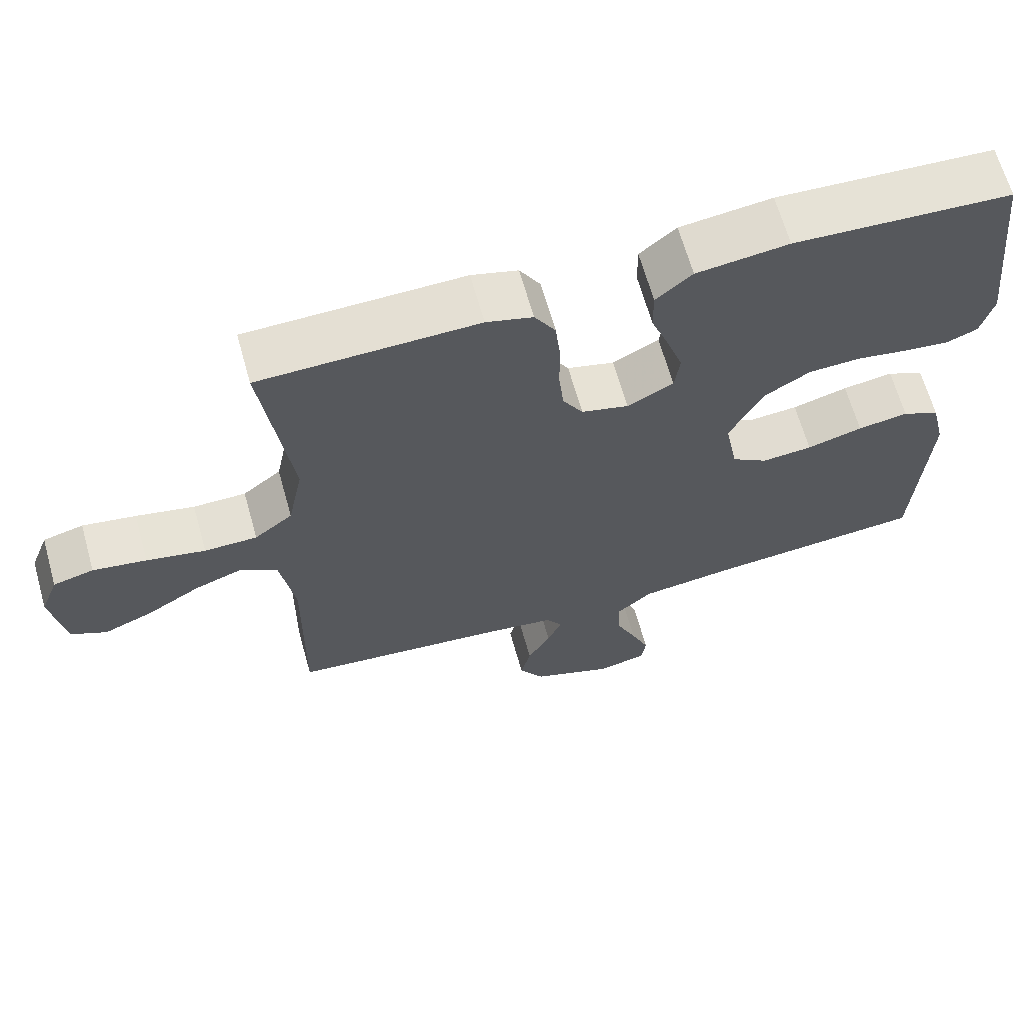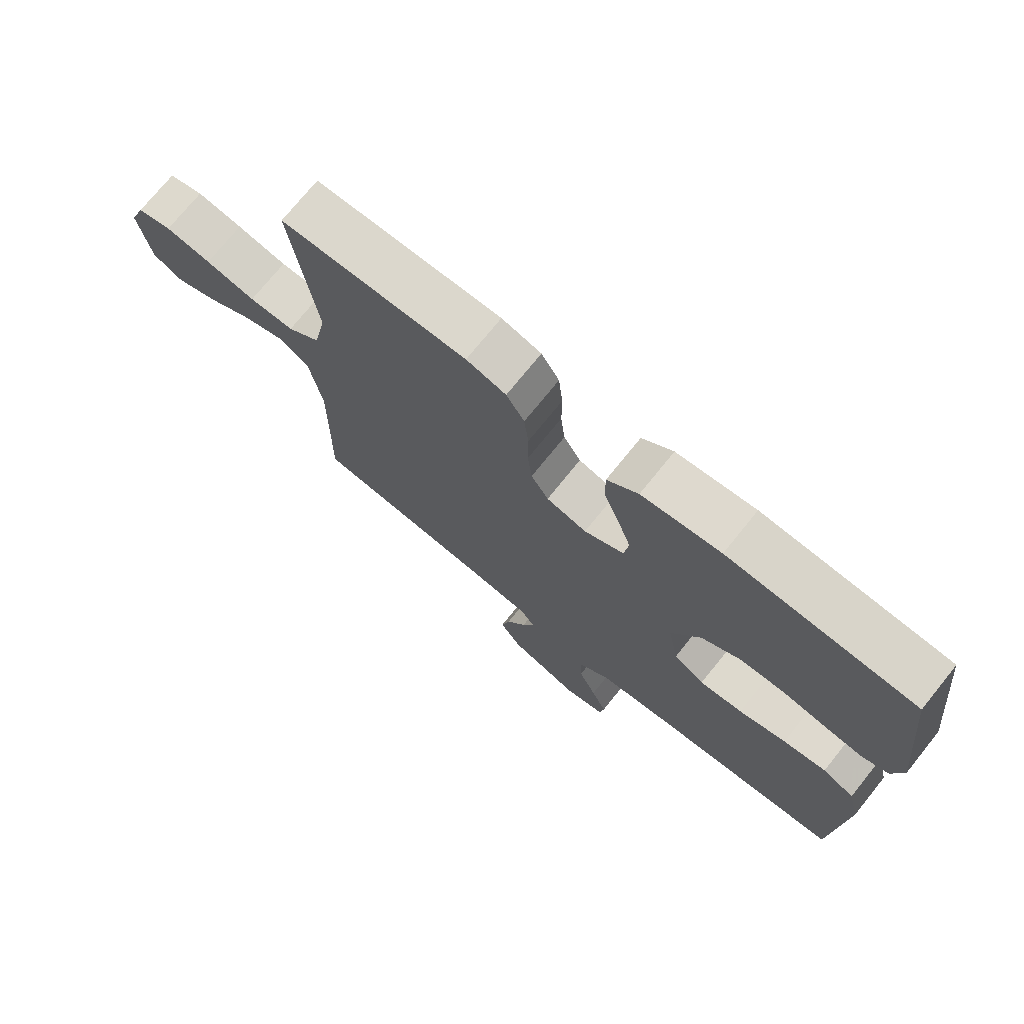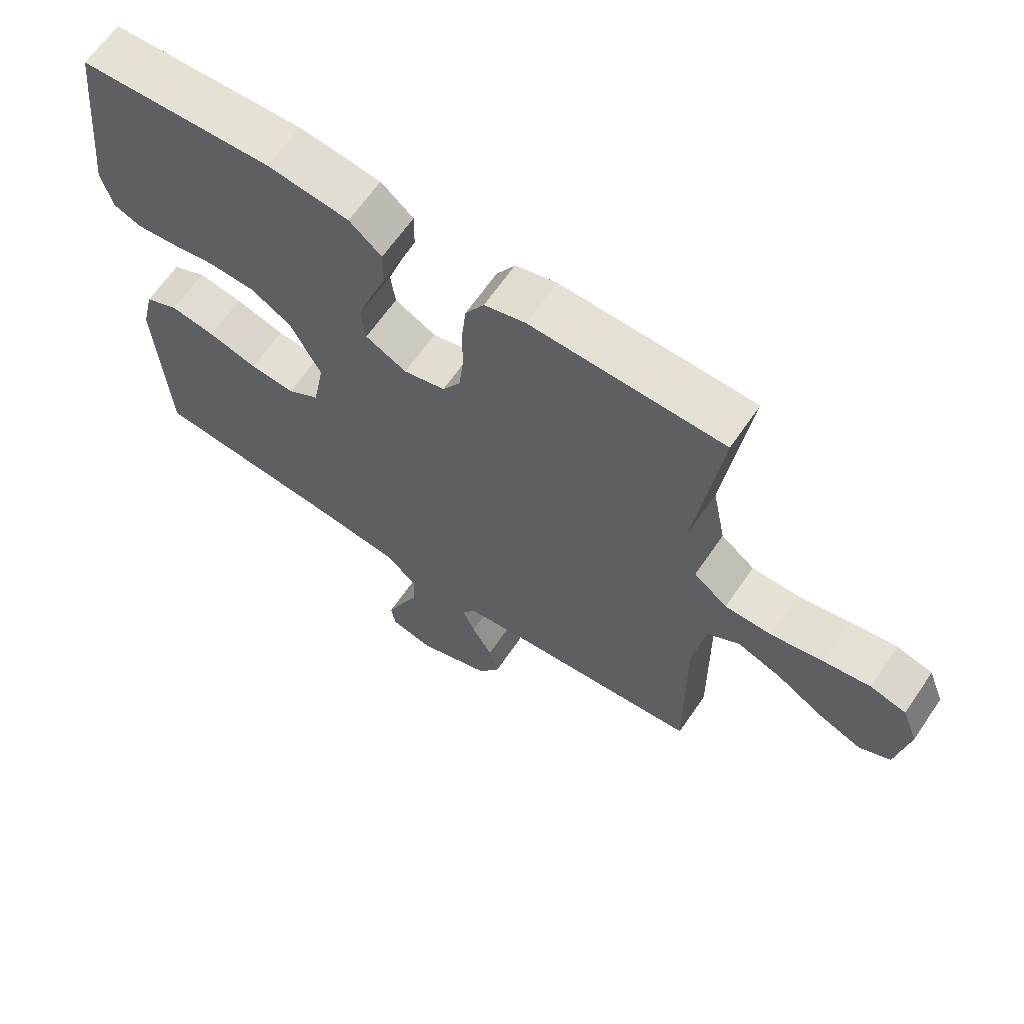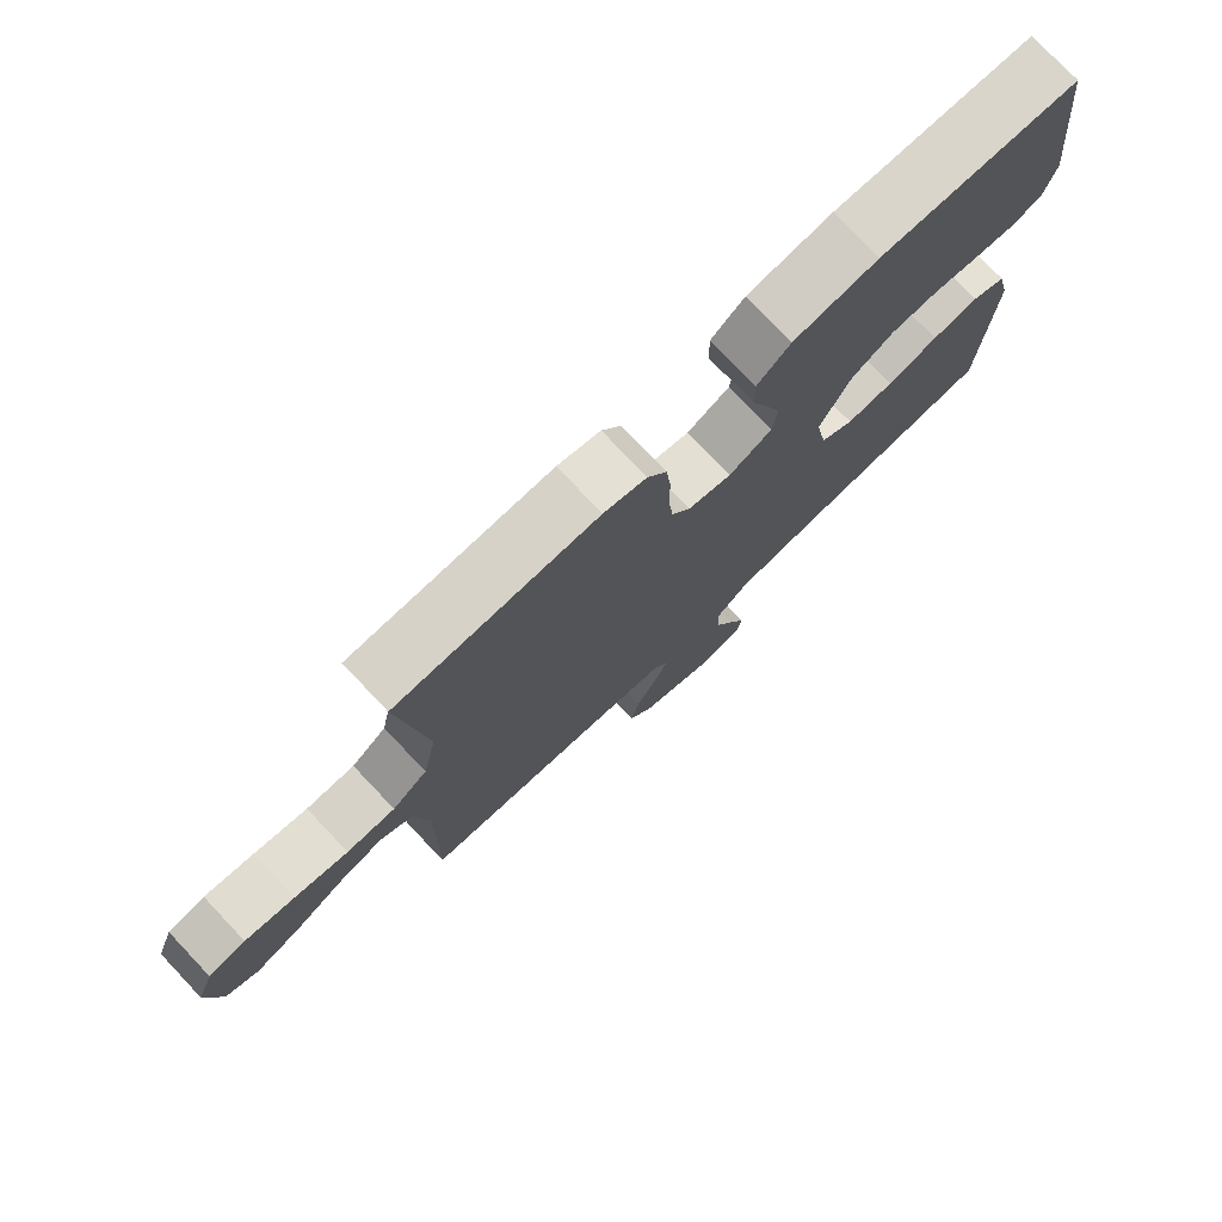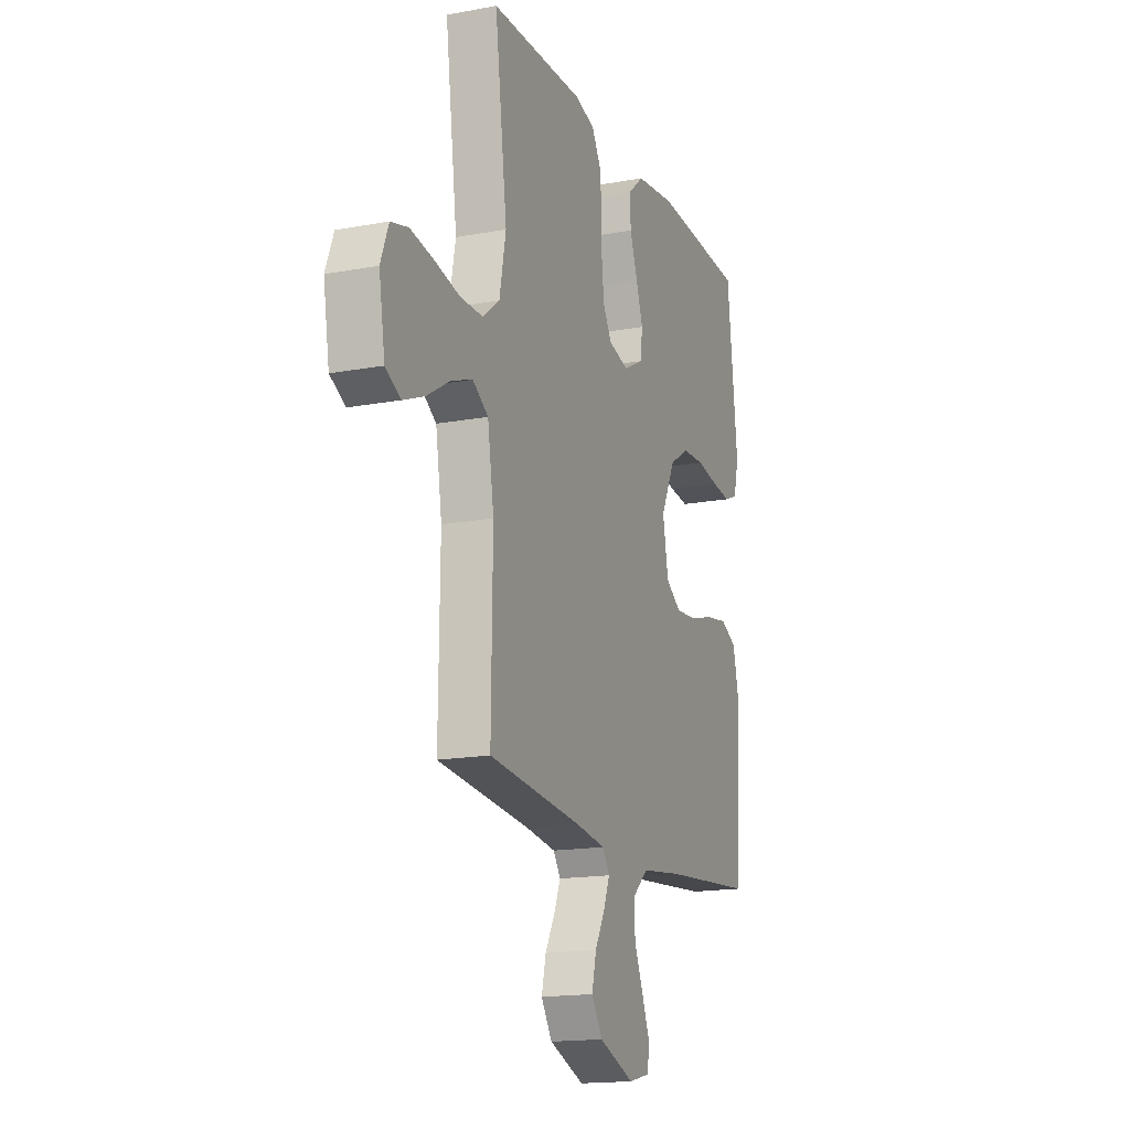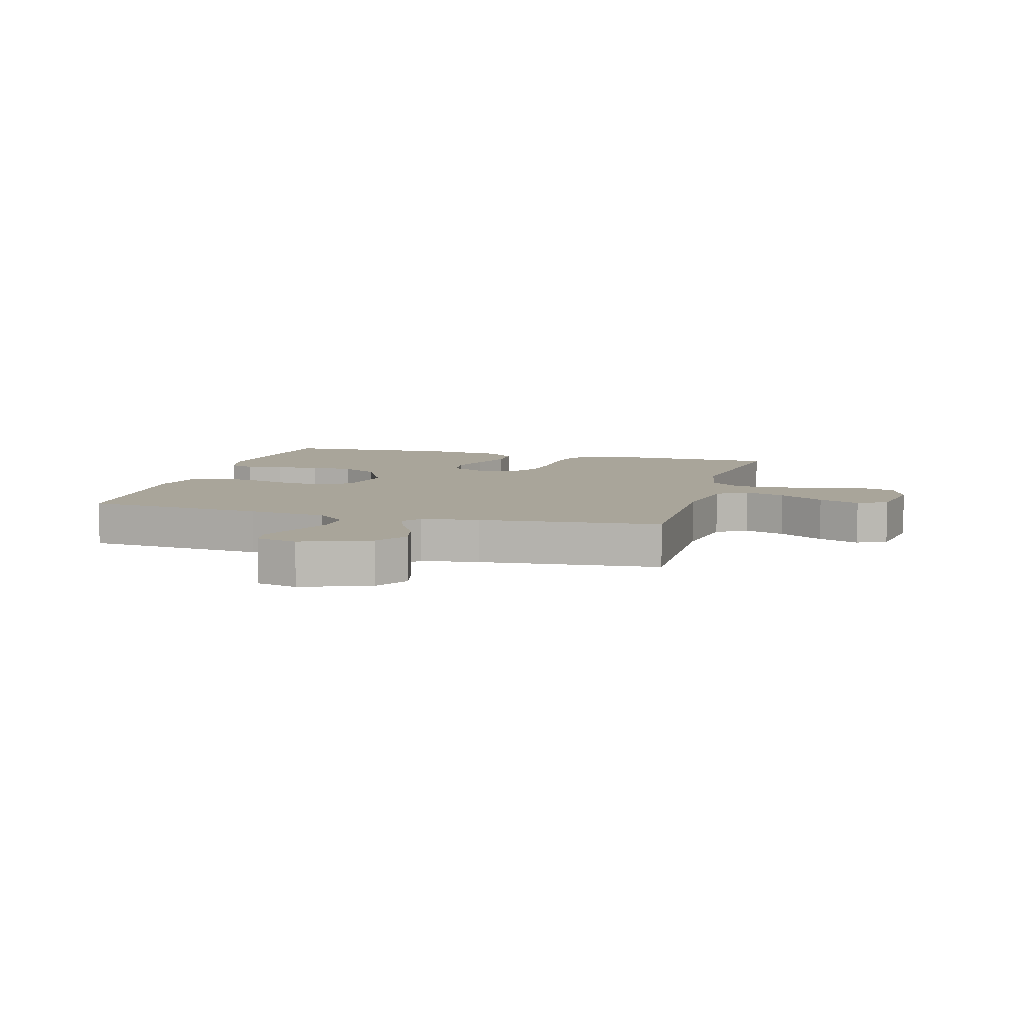
<metadata>
{"format":"obj","ext":"obj","renderer":"f3d","projection":"perspective","resolution":1024,"background":"white","views":[{"elev":65.5,"azim":-15.7,"up":"+Z"},{"elev":73.7,"azim":38.9,"up":"+Z"},{"elev":64.9,"azim":-145.6,"up":"+Z"},{"elev":76.6,"azim":-43.5,"up":"+Z"},{"elev":-16.5,"azim":-69.2,"up":"+Z"},{"elev":7.5,"azim":-164.5,"up":"+Y"}]}
</metadata>
<code>
v 0.5 0.07 -0.5
v 0.2 0.07 -0.527
v 0.068 0.07 -0.544
v 0.018 0.07 -0.589
v 0.021 0.07 -0.651
v 0.05 0.07 -0.718
v 0.075 0.07 -0.779
v 0.068 0.07 -0.823
v 0 0.07 -0.839
v -0.113 0.07 -0.796
v -0.148 0.07 -0.742
v -0.134 0.07 -0.683
v -0.102 0.07 -0.625
v -0.082 0.07 -0.576
v -0.105 0.07 -0.542
v -0.2 0.07 -0.529
v -0.5 0.07 -0.5
v -0.496 0.07 -0.2
v -0.516 0.07 -0.074
v -0.566 0.07 -0.042
v -0.634 0.07 -0.067
v -0.708 0.07 -0.112
v -0.776 0.07 -0.14
v -0.825 0.07 -0.115
v -0.844 0.07 0
v -0.819 0.07 0.065
v -0.763 0.07 0.08
v -0.689 0.07 0.068
v -0.608 0.07 0.051
v -0.535 0.07 0.052
v -0.482 0.07 0.094
v -0.461 0.07 0.2
v -0.5 0.07 0.5
v -0.2 0.07 0.507
v -0.136 0.07 0.489
v -0.107 0.07 0.44
v -0.1 0.07 0.373
v -0.1 0.07 0.301
v -0.093 0.07 0.235
v -0.065 0.07 0.188
v 0 0.07 0.171
v 0.064 0.07 0.205
v 0.071 0.07 0.261
v 0.049 0.07 0.327
v 0.024 0.07 0.395
v 0.023 0.07 0.456
v 0.073 0.07 0.499
v 0.2 0.07 0.515
v 0.5 0.07 0.5
v 0.534 0.07 0.2
v 0.517 0.07 0.135
v 0.474 0.07 0.117
v 0.412 0.07 0.124
v 0.341 0.07 0.136
v 0.269 0.07 0.133
v 0.206 0.07 0.094
v 0.159 0.07 0
v 0.177 0.07 -0.097
v 0.227 0.07 -0.13
v 0.297 0.07 -0.124
v 0.374 0.07 -0.102
v 0.444 0.07 -0.091
v 0.496 0.07 -0.116
v 0.516 0.07 -0.2
v 0.5 0 -0.5
v 0.2 0 -0.527
v 0.068 0 -0.544
v 0.018 0 -0.589
v 0.021 0 -0.651
v 0.05 0 -0.718
v 0.075 0 -0.779
v 0.068 0 -0.823
v 0 0 -0.839
v -0.113 0 -0.796
v -0.148 0 -0.742
v -0.134 0 -0.683
v -0.102 0 -0.625
v -0.082 0 -0.576
v -0.105 0 -0.542
v -0.2 0 -0.529
v -0.5 0 -0.5
v -0.496 0 -0.2
v -0.516 0 -0.074
v -0.566 0 -0.042
v -0.634 0 -0.067
v -0.708 0 -0.112
v -0.776 0 -0.14
v -0.825 0 -0.115
v -0.844 0 0
v -0.819 0 0.065
v -0.763 0 0.08
v -0.689 0 0.068
v -0.608 0 0.051
v -0.535 0 0.052
v -0.482 0 0.094
v -0.461 0 0.2
v -0.5 0 0.5
v -0.2 0 0.507
v -0.136 0 0.489
v -0.107 0 0.44
v -0.1 0 0.373
v -0.1 0 0.301
v -0.093 0 0.235
v -0.065 0 0.188
v 0 0 0.171
v 0.064 0 0.205
v 0.071 0 0.261
v 0.049 0 0.327
v 0.024 0 0.395
v 0.023 0 0.456
v 0.073 0 0.499
v 0.2 0 0.515
v 0.5 0 0.5
v 0.534 0 0.2
v 0.517 0 0.135
v 0.474 0 0.117
v 0.412 0 0.124
v 0.341 0 0.136
v 0.269 0 0.133
v 0.206 0 0.094
v 0.159 0 0
v 0.177 0 -0.097
v 0.227 0 -0.13
v 0.297 0 -0.124
v 0.374 0 -0.102
v 0.444 0 -0.091
v 0.496 0 -0.116
v 0.516 0 -0.2
f 64 1 2
f 63 64 2
f 62 63 2
f 61 62 2
f 60 61 2
f 59 60 2 3
f 58 59 3 4
f 57 58 4
f 52 53 54
f 51 52 54
f 50 51 54
f 49 50 54
f 48 49 54
f 47 48 54
f 46 47 54
f 45 46 54
f 44 45 54
f 43 44 54 55
f 42 43 55 56
f 36 37 38
f 35 36 38
f 34 35 38
f 33 34 38
f 32 33 38
f 31 32 38 39
f 30 31 39 40
f 27 28 29
f 26 27 29
f 25 26 29
f 24 25 29
f 23 24 29
f 22 23 29
f 21 22 29
f 20 21 29 30
f 30 40 41
f 20 30 41
f 19 20 41
f 16 17 18
f 18 19 41
f 16 18 41
f 15 16 41
f 11 12 13
f 10 11 13
f 9 10 13
f 8 9 13
f 7 8 13
f 6 7 13
f 5 6 13
f 4 5 13 14
f 15 41 42
f 14 15 42
f 4 14 42
f 57 4 42
f 42 56 57
f 66 65 128
f 66 128 127
f 66 127 126
f 66 126 125
f 66 125 124
f 67 66 124 123
f 68 67 123 122
f 68 122 121
f 118 117 116
f 118 116 115
f 118 115 114
f 118 114 113
f 118 113 112
f 118 112 111
f 118 111 110
f 118 110 109
f 118 109 108
f 119 118 108 107
f 120 119 107 106
f 102 101 100
f 102 100 99
f 102 99 98
f 102 98 97
f 102 97 96
f 103 102 96 95
f 104 103 95 94
f 93 92 91
f 93 91 90
f 93 90 89
f 93 89 88
f 93 88 87
f 93 87 86
f 93 86 85
f 94 93 85 84
f 105 104 94
f 105 94 84
f 105 84 83
f 82 81 80
f 105 83 82
f 105 82 80
f 105 80 79
f 77 76 75
f 77 75 74
f 77 74 73
f 77 73 72
f 77 72 71
f 77 71 70
f 77 70 69
f 78 77 69 68
f 106 105 79
f 106 79 78
f 106 78 68
f 106 68 121
f 121 120 106
f 1 65 66 2
f 2 66 67 3
f 3 67 68 4
f 4 68 69 5
f 5 69 70 6
f 6 70 71 7
f 7 71 72 8
f 8 72 73 9
f 9 73 74 10
f 10 74 75 11
f 11 75 76 12
f 12 76 77 13
f 13 77 78 14
f 14 78 79 15
f 15 79 80 16
f 16 80 81 17
f 17 81 82 18
f 18 82 83 19
f 19 83 84 20
f 20 84 85 21
f 21 85 86 22
f 22 86 87 23
f 23 87 88 24
f 24 88 89 25
f 25 89 90 26
f 26 90 91 27
f 27 91 92 28
f 28 92 93 29
f 29 93 94 30
f 30 94 95 31
f 31 95 96 32
f 32 96 97 33
f 33 97 98 34
f 34 98 99 35
f 35 99 100 36
f 36 100 101 37
f 37 101 102 38
f 38 102 103 39
f 39 103 104 40
f 40 104 105 41
f 41 105 106 42
f 42 106 107 43
f 43 107 108 44
f 44 108 109 45
f 45 109 110 46
f 46 110 111 47
f 47 111 112 48
f 48 112 113 49
f 49 113 114 50
f 50 114 115 51
f 51 115 116 52
f 52 116 117 53
f 53 117 118 54
f 54 118 119 55
f 55 119 120 56
f 56 120 121 57
f 57 121 122 58
f 58 122 123 59
f 59 123 124 60
f 60 124 125 61
f 61 125 126 62
f 62 126 127 63
f 63 127 128 64
f 64 128 65 1

</code>
